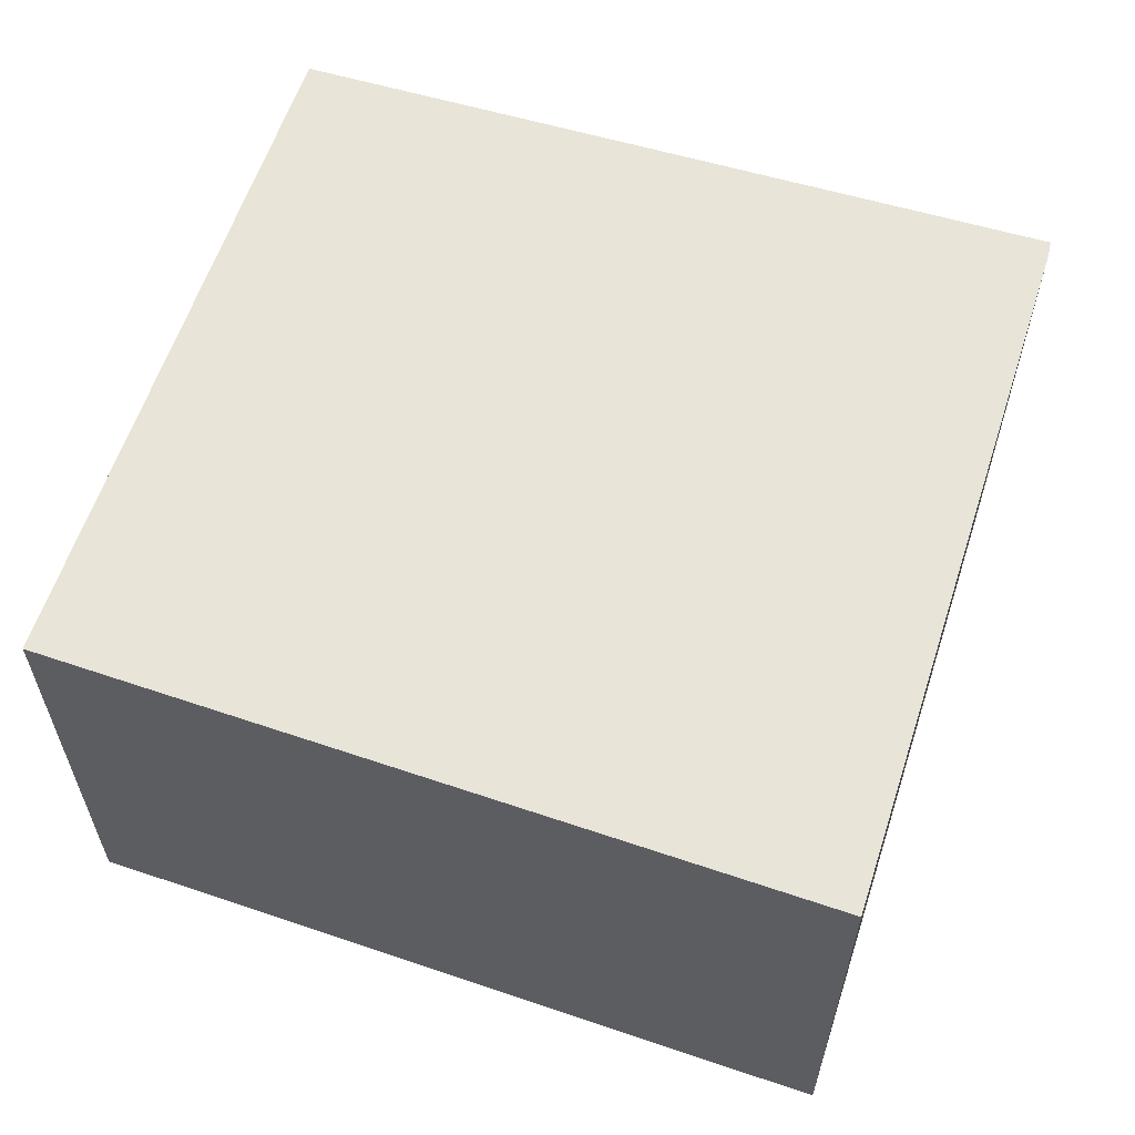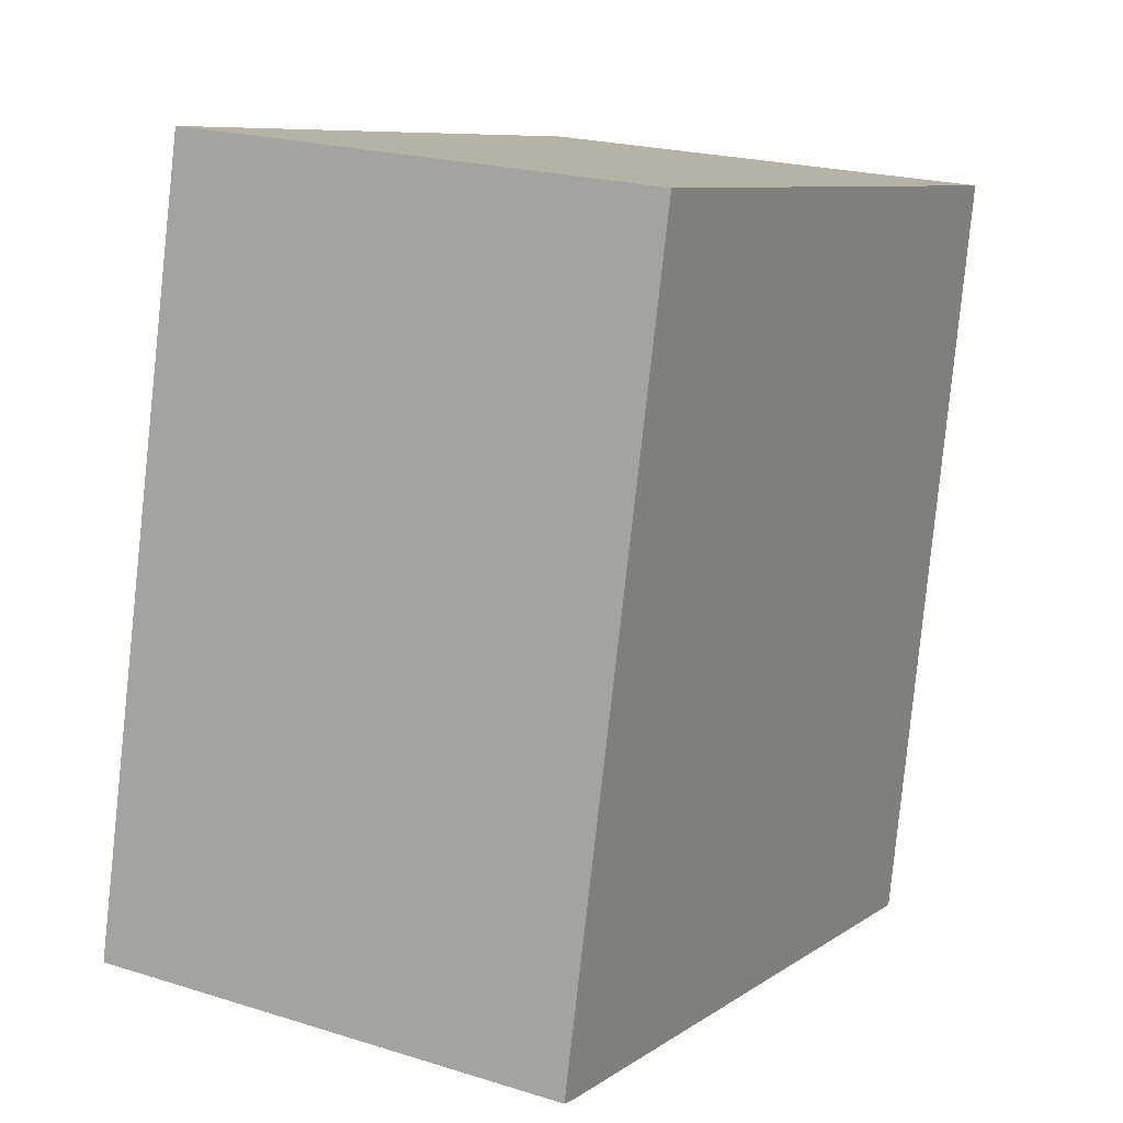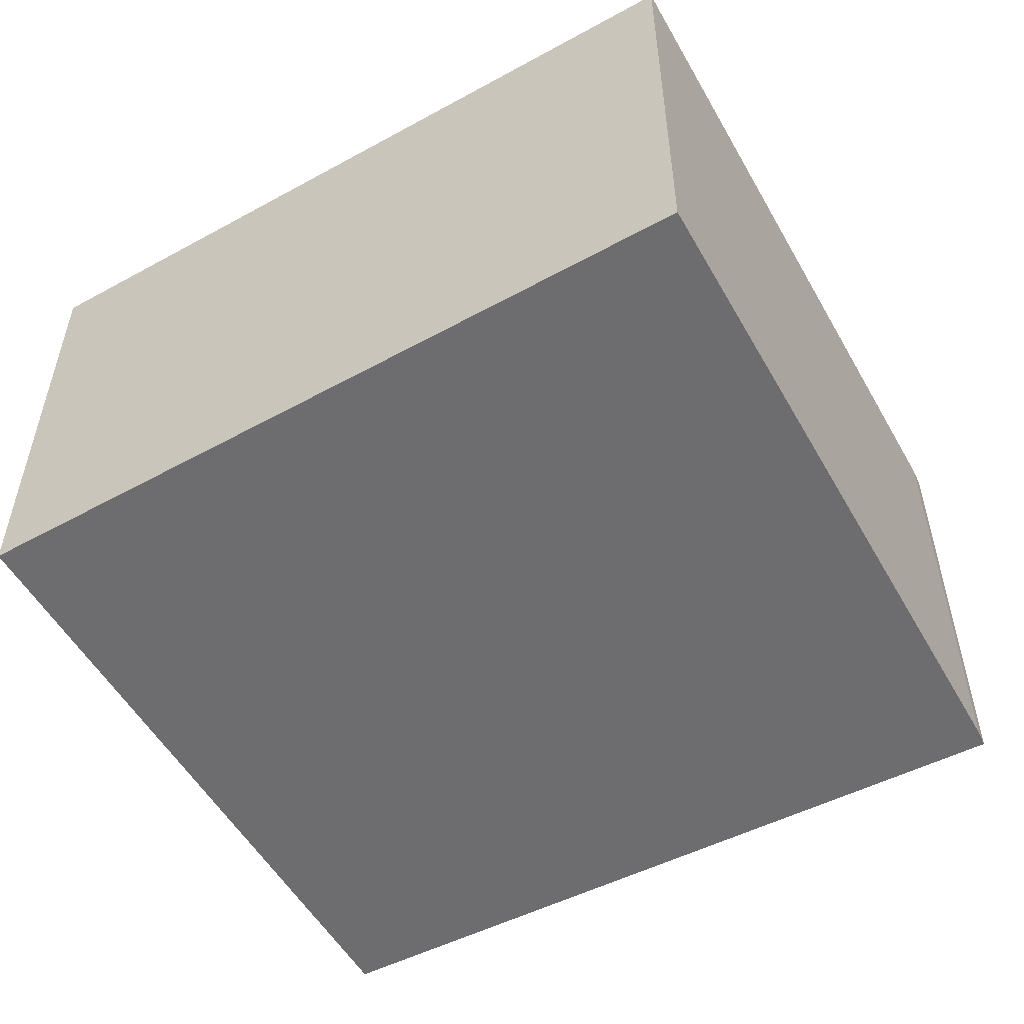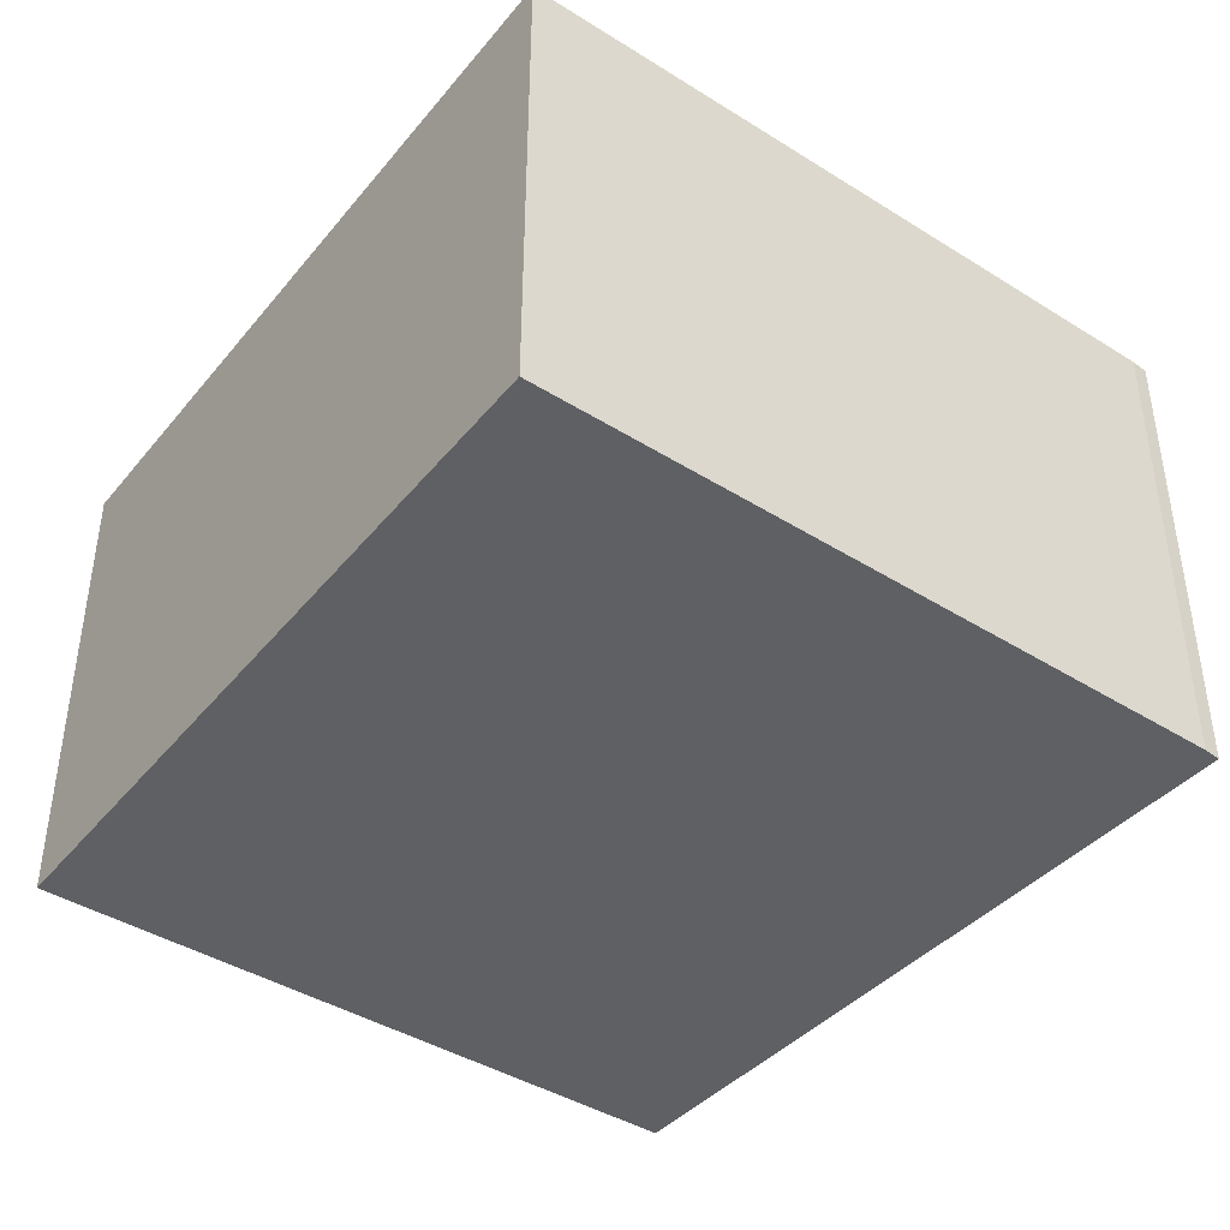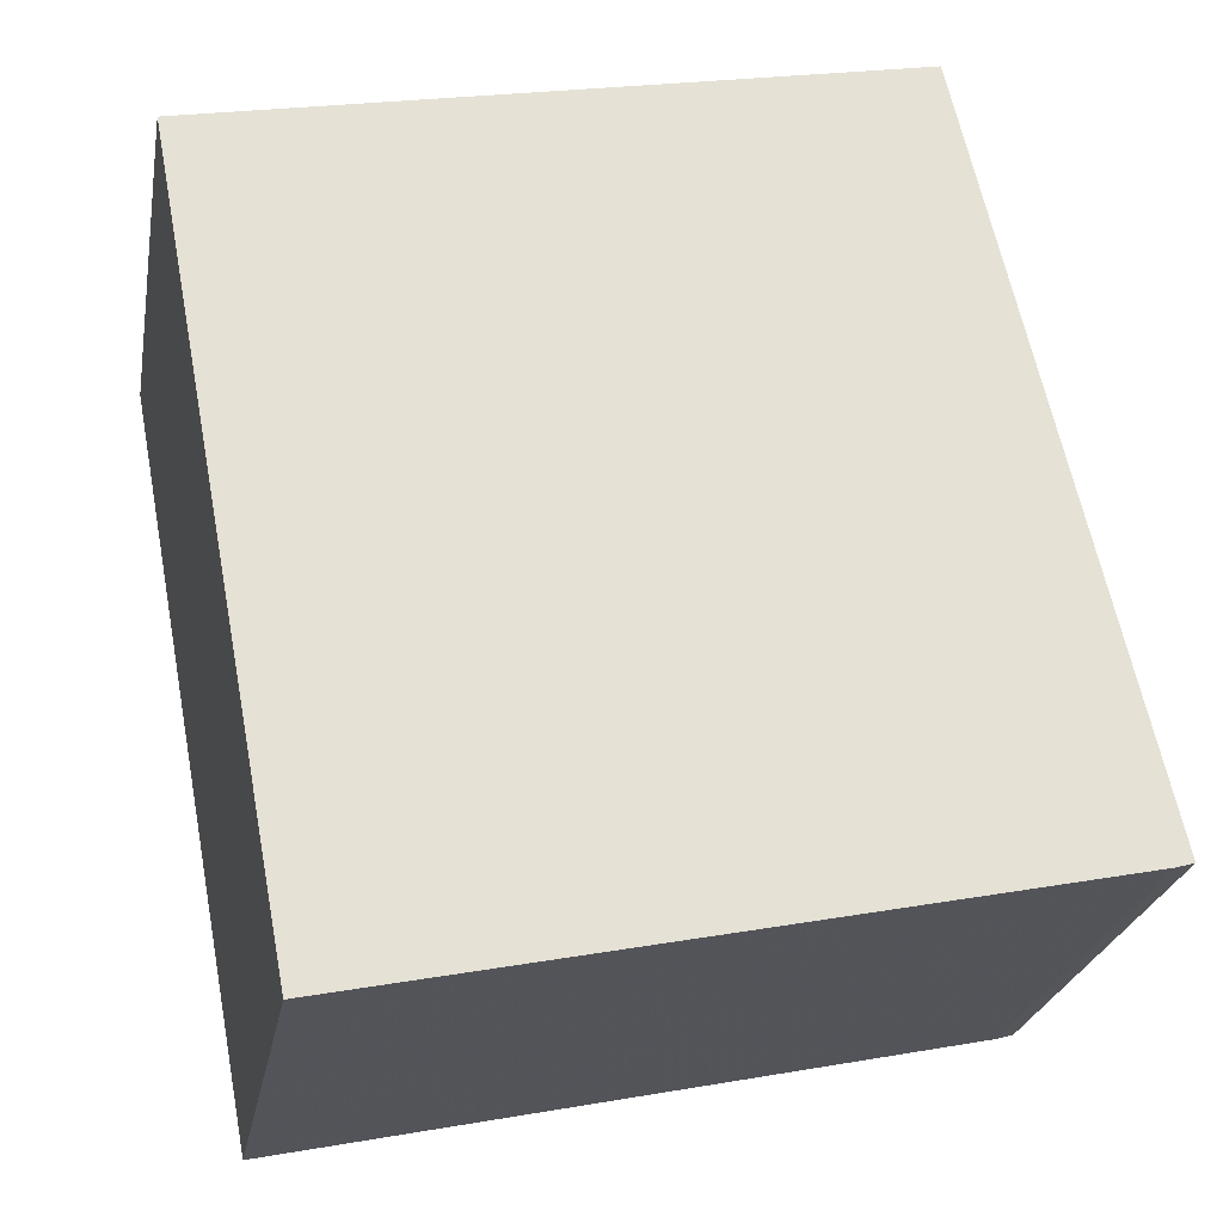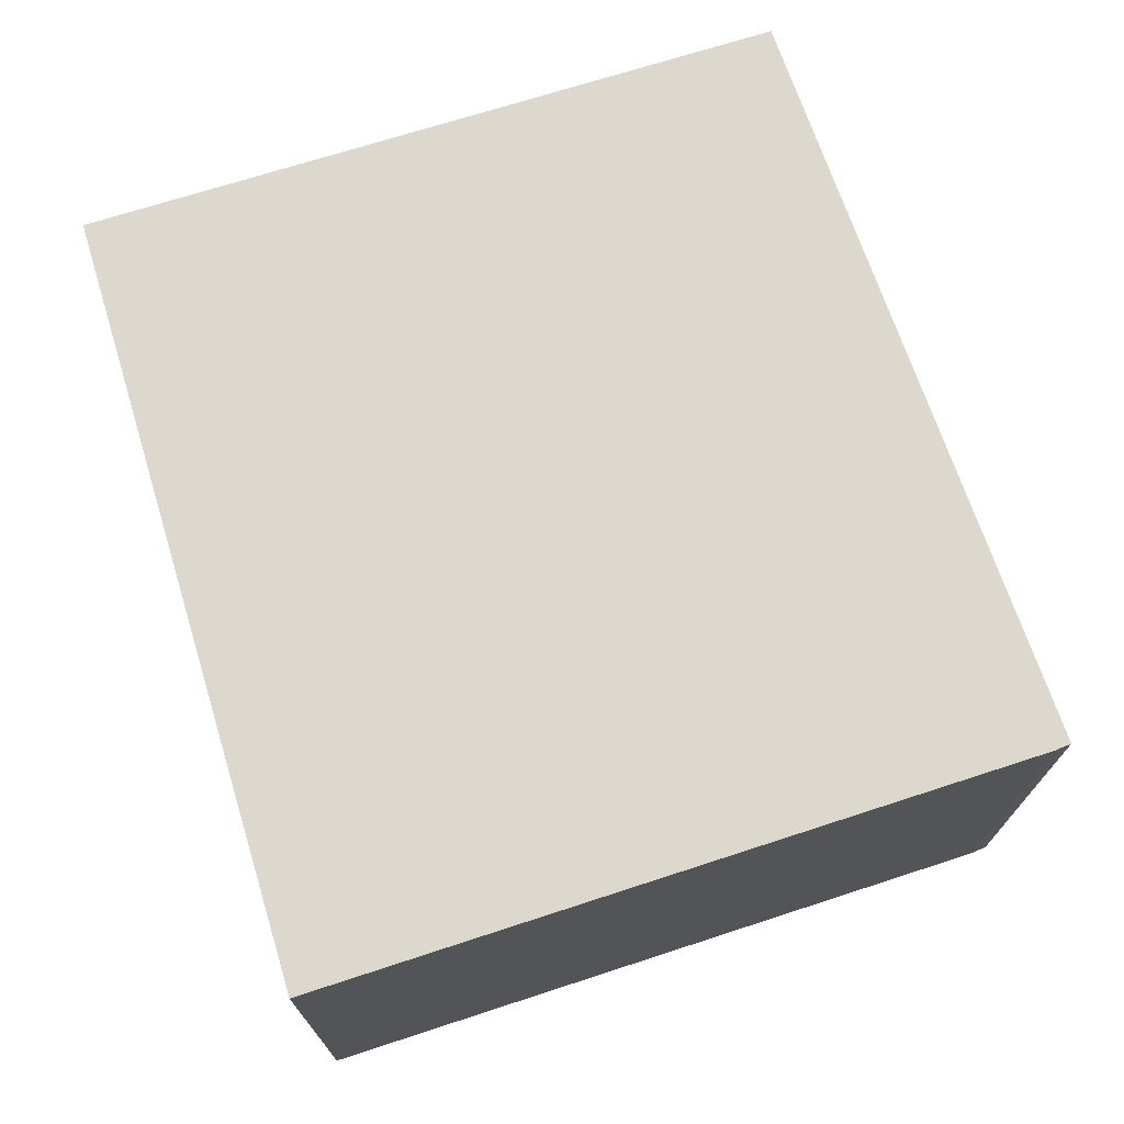
<metadata>
{"format":"obj","ext":"obj","renderer":"f3d","projection":"perspective","resolution":1024,"background":"white","views":[{"elev":60.7,"azim":119.7,"up":"+Y"},{"elev":21.1,"azim":-60.8,"up":"+Z"},{"elev":-54.1,"azim":130.9,"up":"+Y"},{"elev":-42.2,"azim":154.8,"up":"+Y"},{"elev":-24.8,"azim":169.9,"up":"+Z"},{"elev":72.5,"azim":173.8,"up":"+Y"}]}
</metadata>
<code>
v 1.106 -0.1822 -0.9308
v 1.155 -0.1822 -0.9406
v 1.145 -0.1822 -0.9949
v 1.095 -0.1822 -0.9844
v 1.094 -0.1822 -0.984
v 1.106 -0.2169 -0.9308
v 1.094 -0.2169 -0.984
v 1.095 -0.2169 -0.9844
v 1.145 -0.2169 -0.9949
v 1.155 -0.2169 -0.9406
v 1.094 -0.2169 -0.984
v 1.106 -0.2169 -0.9308
v 1.106 -0.1822 -0.9308
v 1.094 -0.1822 -0.984
v 1.155 -0.2169 -0.9406
v 1.145 -0.2169 -0.9949
v 1.145 -0.1822 -0.9949
v 1.155 -0.1822 -0.9406
v 1.106 -0.2169 -0.9308
v 1.155 -0.2169 -0.9406
v 1.155 -0.1822 -0.9406
v 1.106 -0.1822 -0.9308
f 1 2 3
f 1 3 4
f 1 4 5
f 6 7 8
f 6 8 9
f 6 9 10
f 11 12 13
f 11 13 14
f 8 7 5
f 8 5 4
f 9 8 4
f 9 4 3
f 15 16 17
f 15 17 18
f 19 20 21
f 19 21 22

</code>
